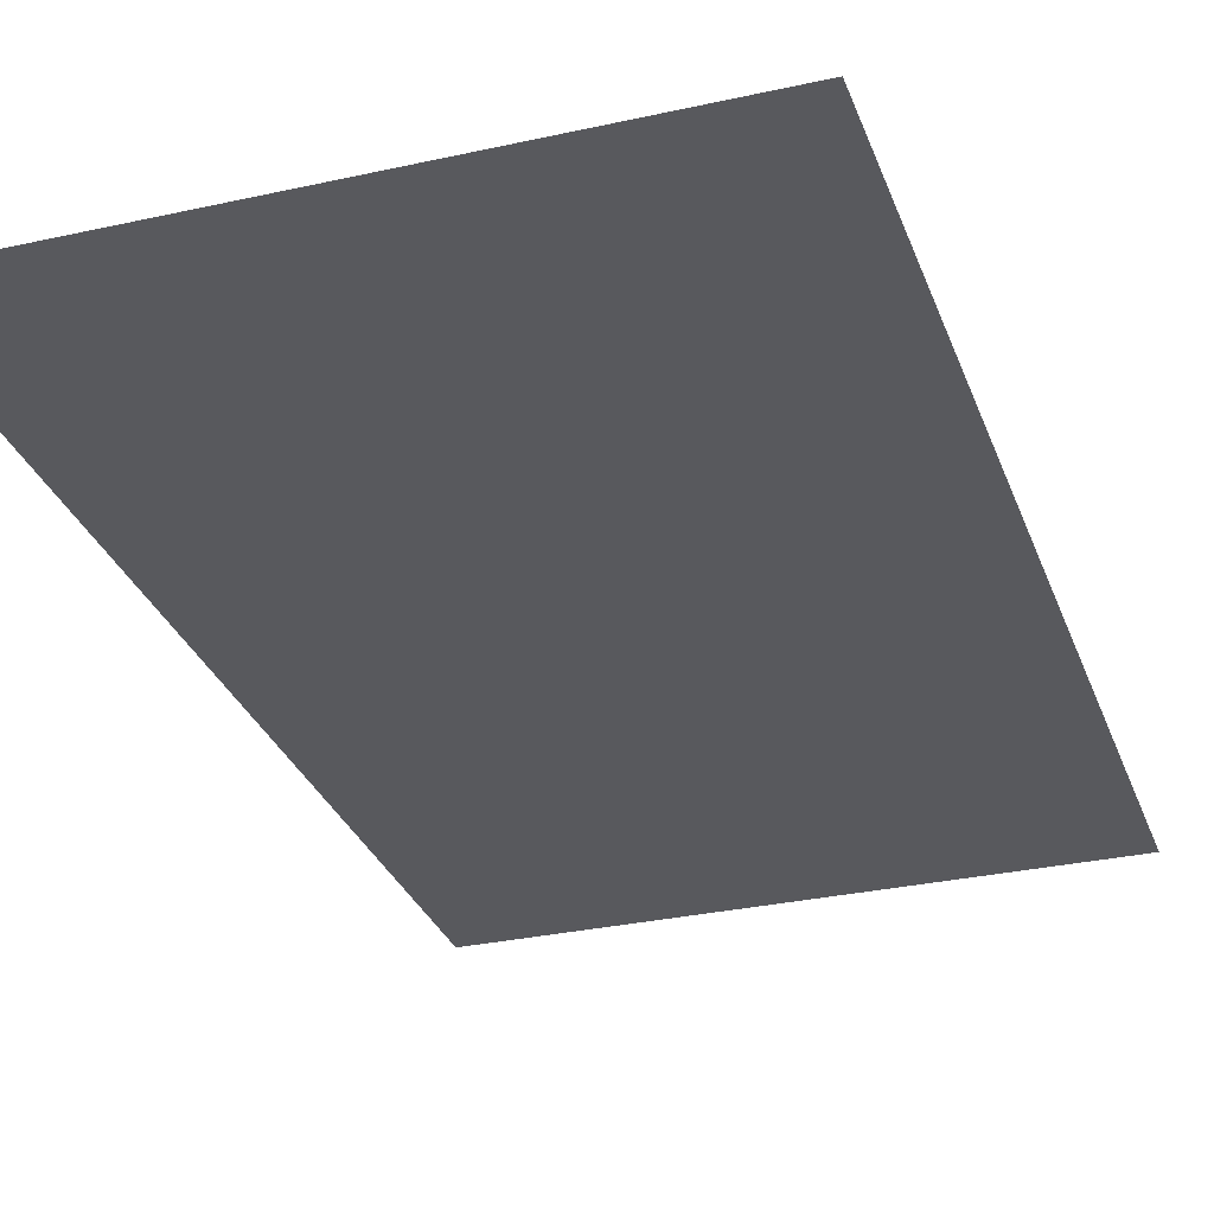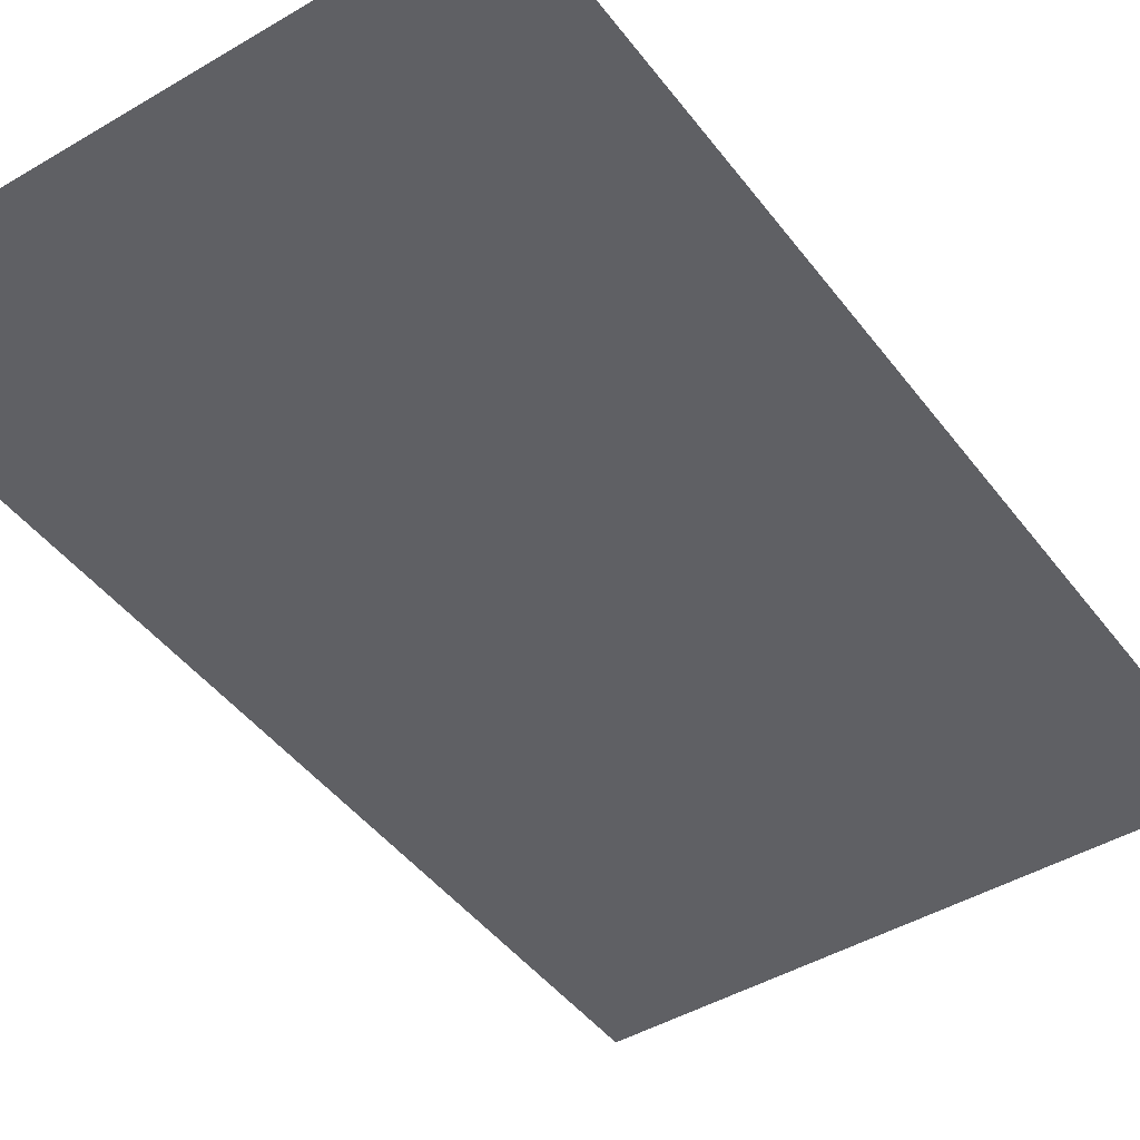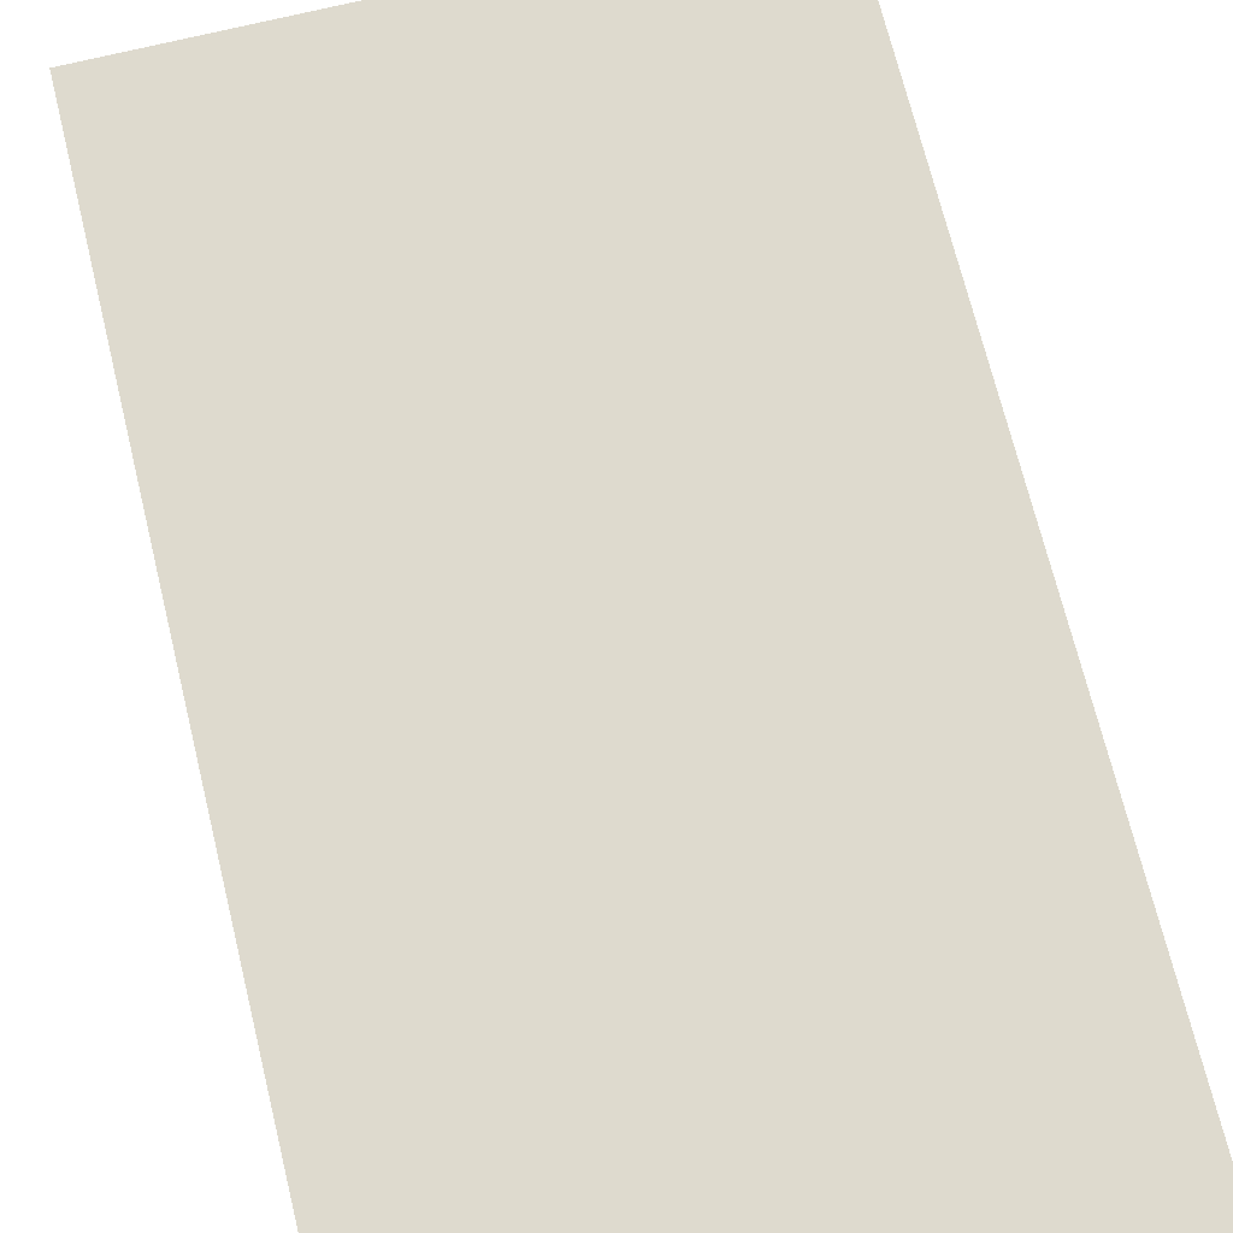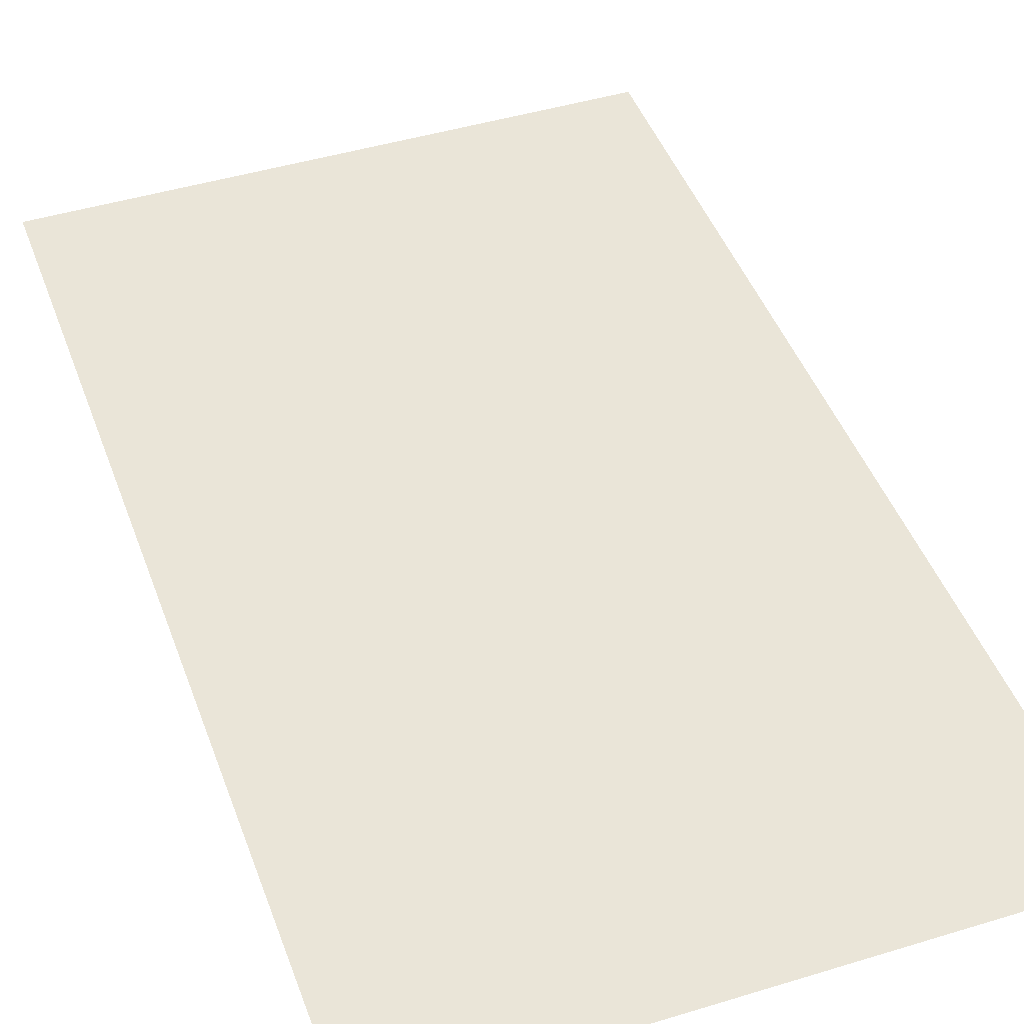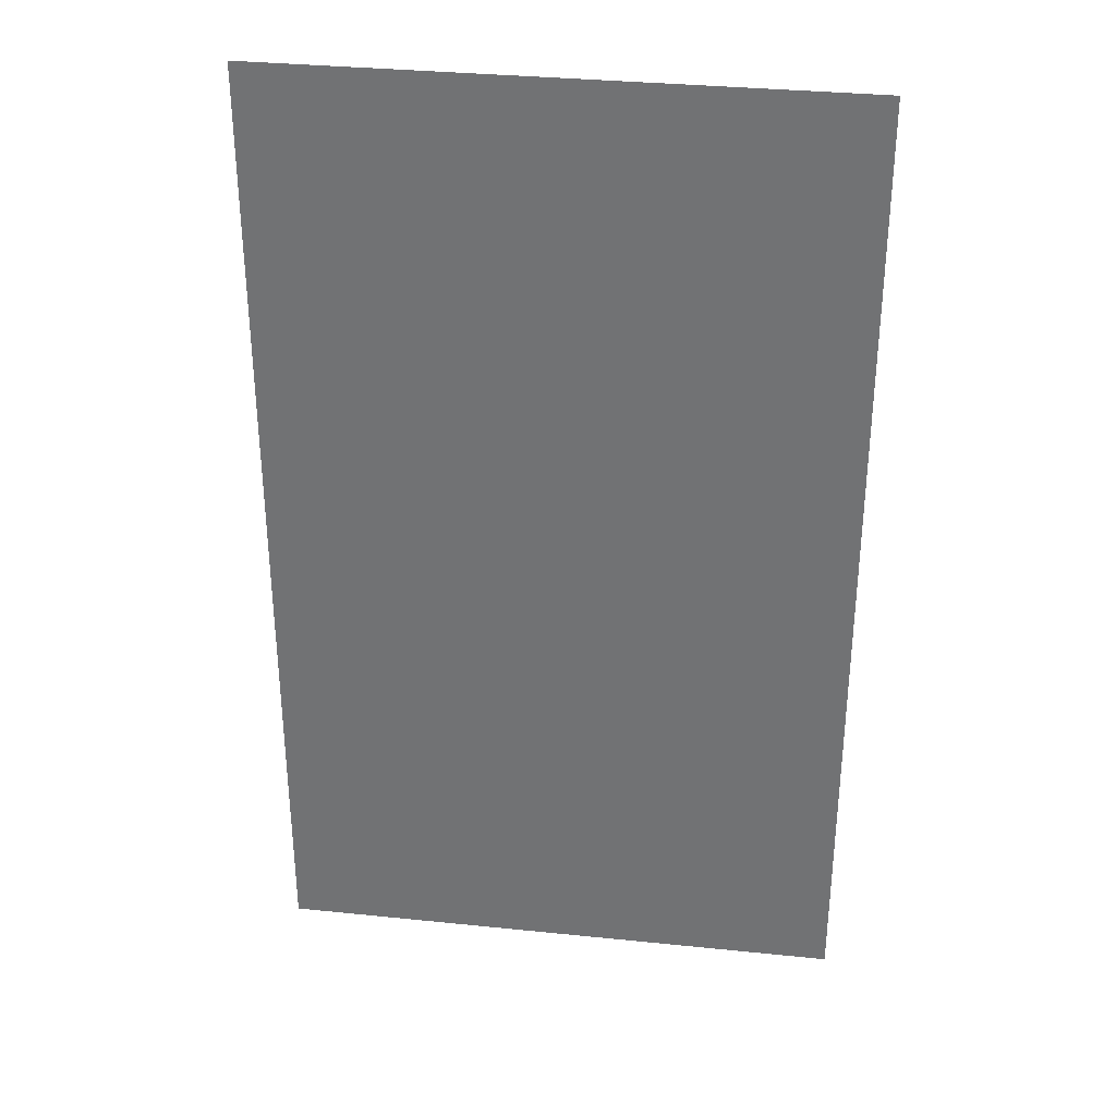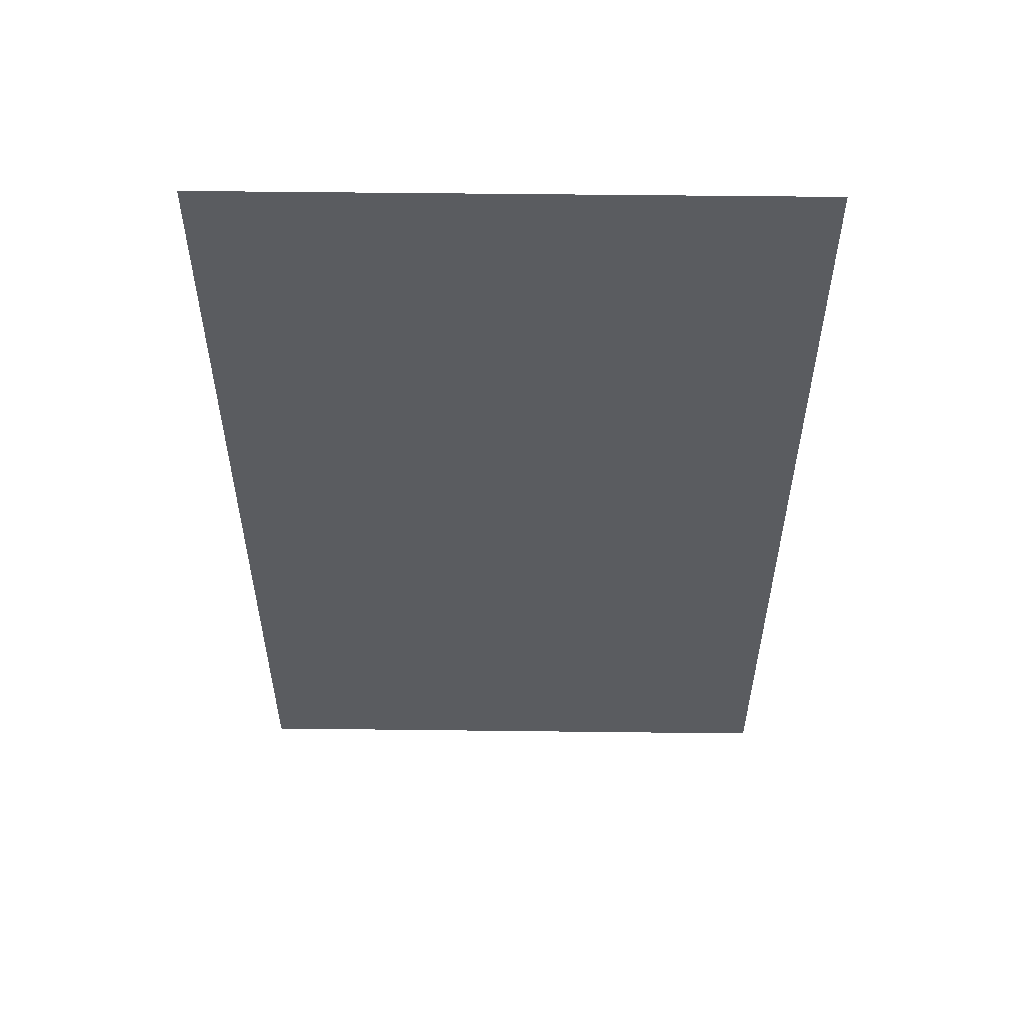
<metadata>
{"format":"obj","ext":"obj","renderer":"f3d","projection":"perspective","resolution":1024,"background":"white","views":[{"elev":-30.2,"azim":-162.0,"up":"+Y"},{"elev":-44.9,"azim":-145.5,"up":"+Y"},{"elev":71.3,"azim":-13.8,"up":"+Y"},{"elev":45.1,"azim":160.5,"up":"+Y"},{"elev":33.3,"azim":8.0,"up":"+Z"},{"elev":55.9,"azim":-179.3,"up":"+Z"}]}
</metadata>
<code>
g Bone_Clips
v -0.136 0.05556 0.3856
v 0.136 0.05556 -0.07448
v 0.136 0.05556 0.3856
v -0.136 0.05556 -0.07448
g Bone_Clips_0
f 3 2 1
f 4 1 2

</code>
